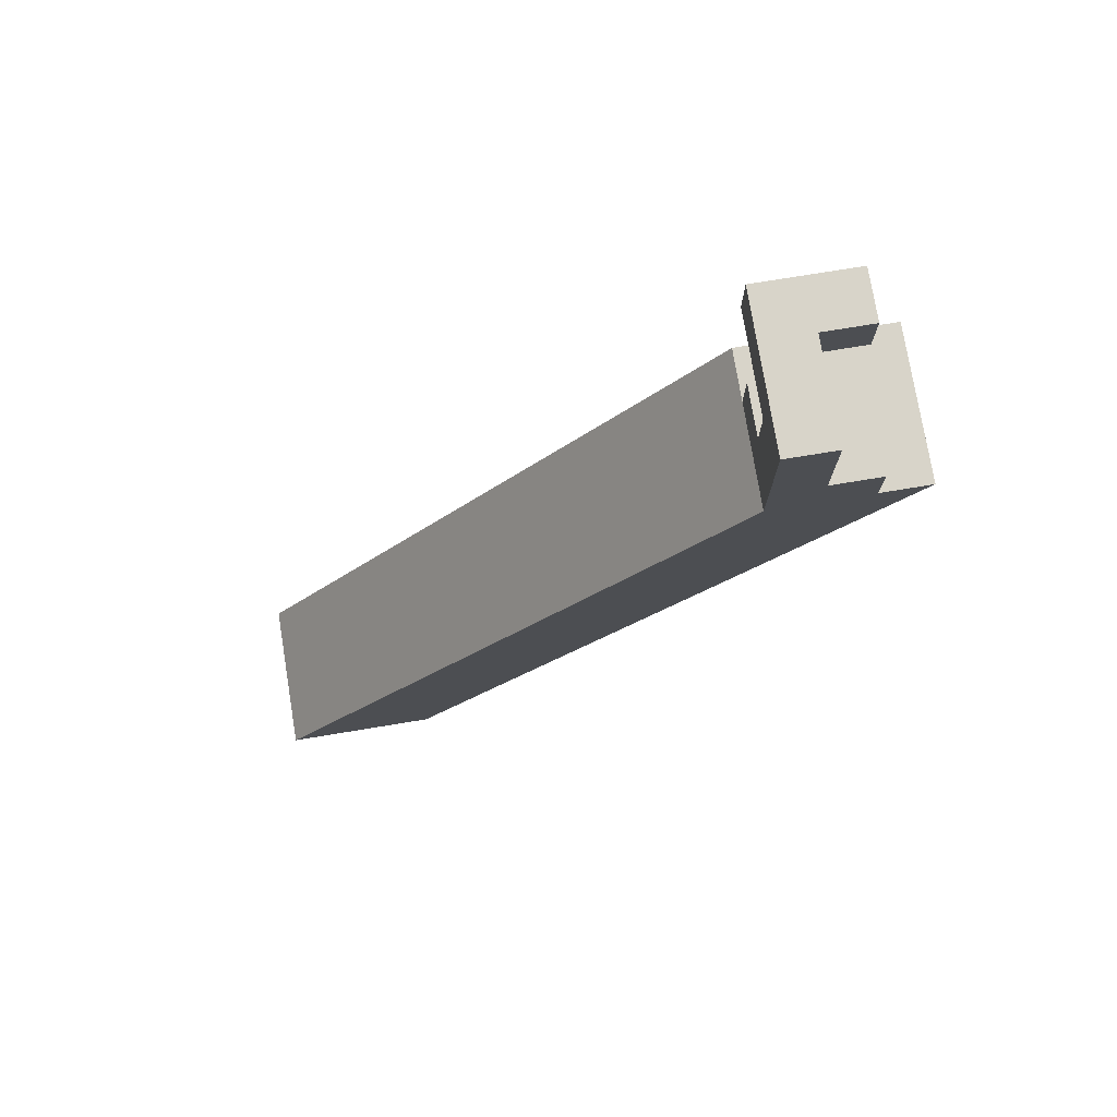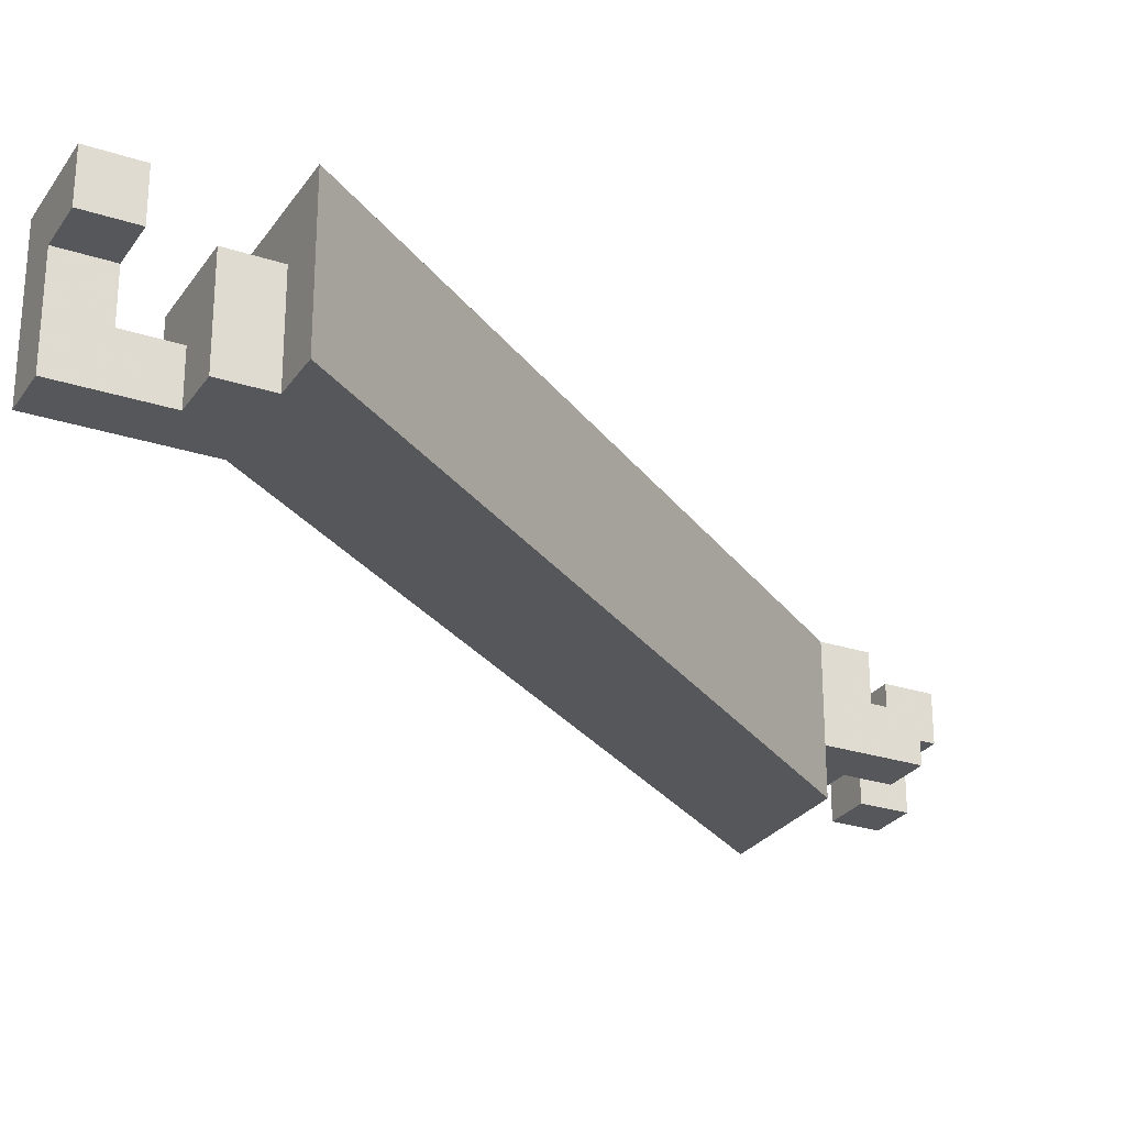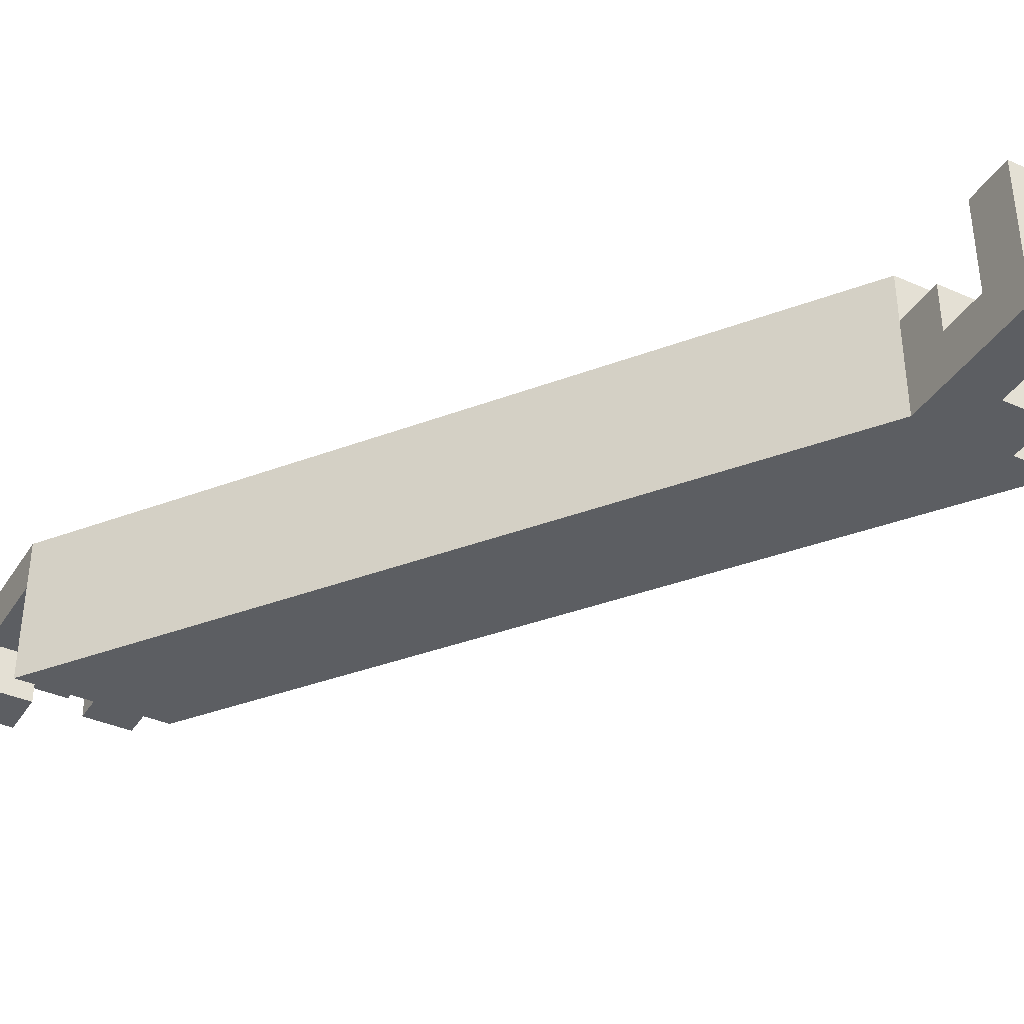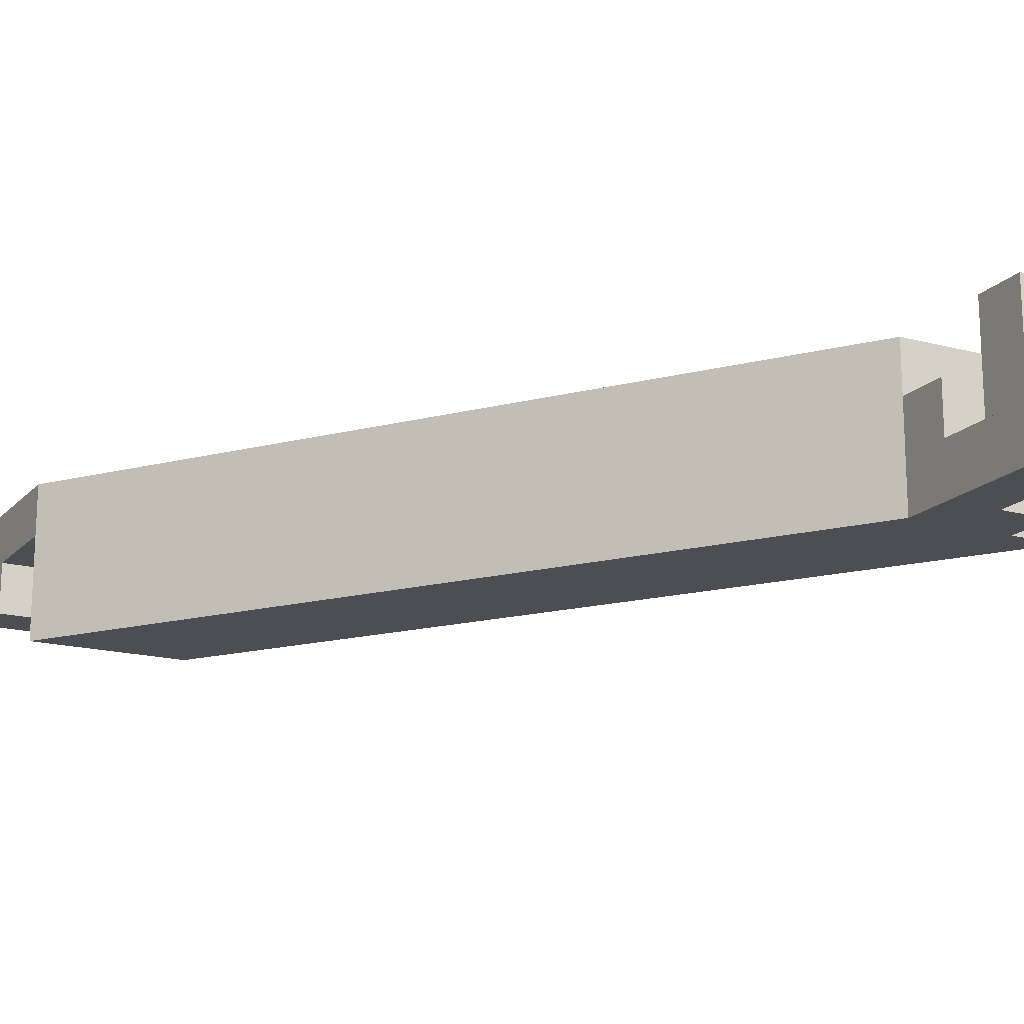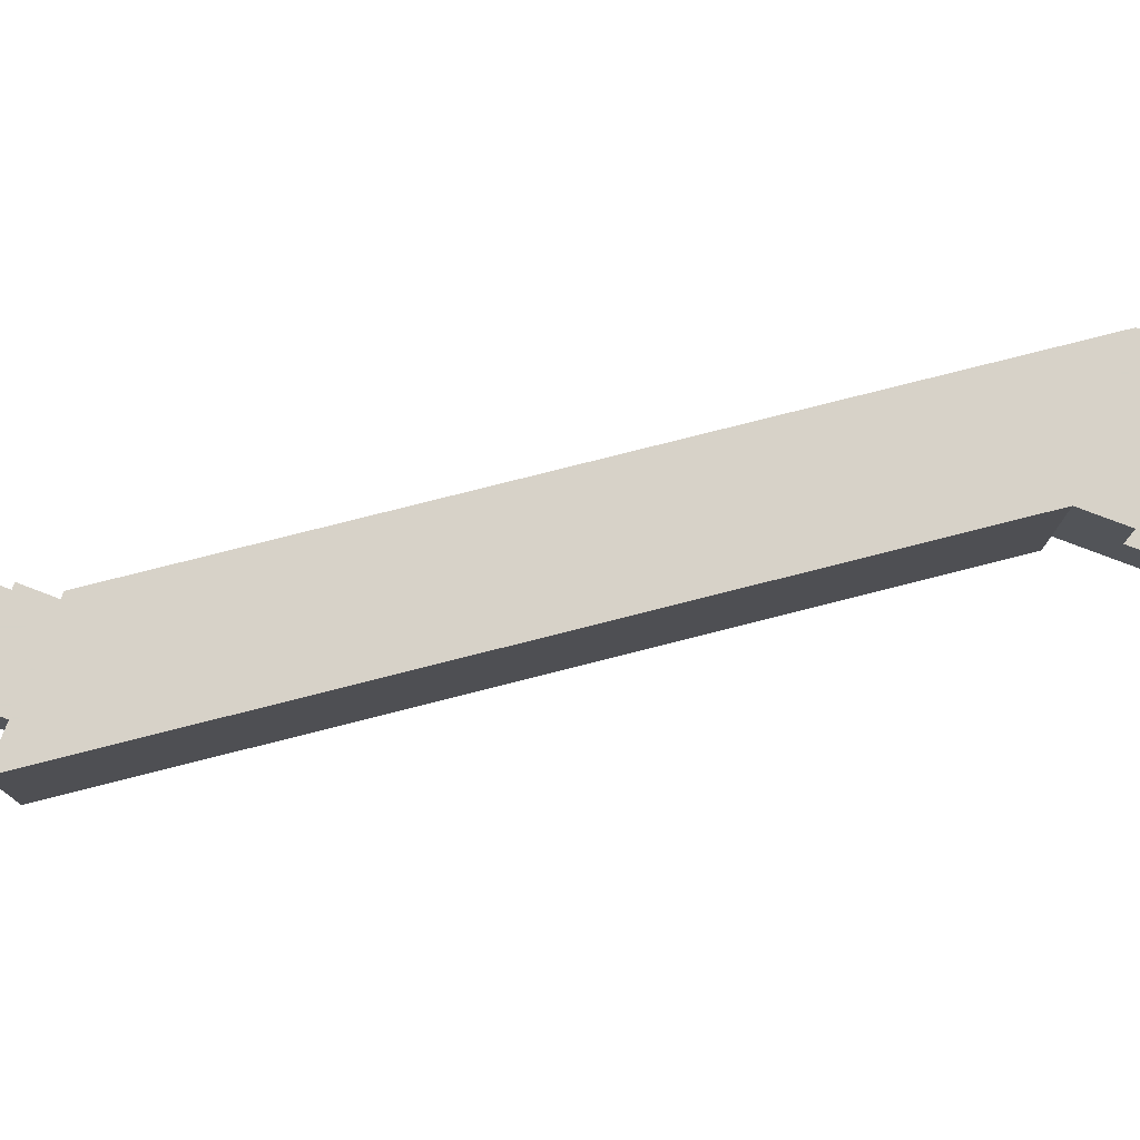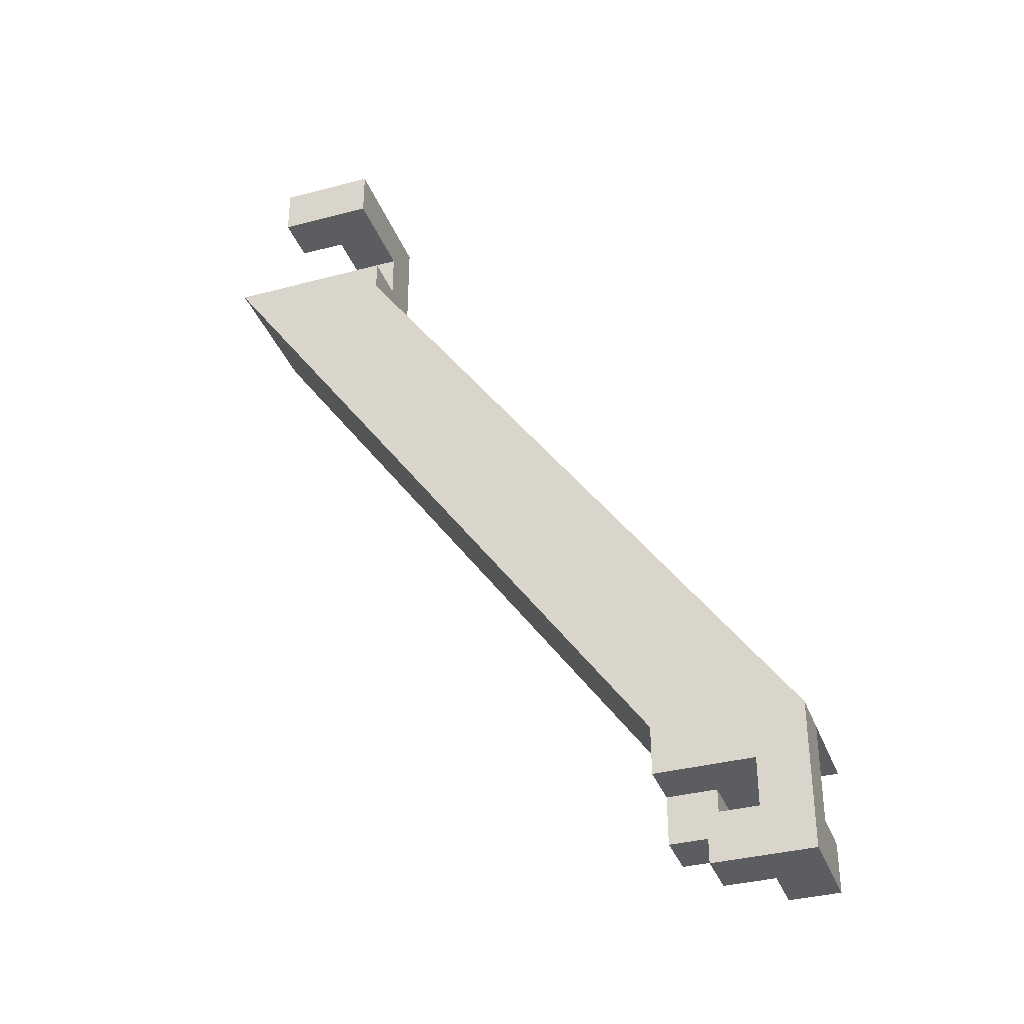
<metadata>
{"format":"obj","ext":"obj","renderer":"f3d","projection":"perspective","resolution":1024,"background":"white","views":[{"elev":75.4,"azim":-9.3,"up":"+Z"},{"elev":-26.9,"azim":63.0,"up":"+Y"},{"elev":-38.1,"azim":-29.3,"up":"+Y"},{"elev":-17.4,"azim":-28.0,"up":"+Y"},{"elev":77.4,"azim":110.9,"up":"+Y"},{"elev":-35.5,"azim":-160.8,"up":"+Z"}]}
</metadata>
<code>
v -0.7998 -0.2225 -0.03
v -0.7398 -0.2225 -0.03
v -0.7398 -0.1625 -0.03
v -0.7998 -0.1625 -0.03
v -0.9923 -0.2225 -0.3033
v -0.9923 -0.1625 -0.3033
v -0.9323 -0.1625 -0.3033
v -0.9323 -0.2225 -0.3033
v -0.7998 -0.2225 -0.03
v -0.7998 -0.2225 -0.01
v -0.7998 -0.2024 -0.03
v -0.7998 -0.2024 -0.01
v -0.7798 -0.2225 -0.03
v -0.7798 -0.2225 -0.01
v -0.7798 -0.2024 -0.03
v -0.7798 -0.2024 -0.01
v -0.7998 -0.2225 -0.01
v -0.7998 -0.2225 0.01
v -0.7998 -0.2024 -0.01
v -0.7998 -0.2024 0.01
v -0.7798 -0.2225 -0.01
v -0.7798 -0.2225 0.01
v -0.7798 -0.2024 -0.01
v -0.7798 -0.2024 0.01
v -0.7998 -0.2225 0.01
v -0.7998 -0.2225 0.03
v -0.7998 -0.2024 0.01
v -0.7998 -0.2024 0.03
v -0.7798 -0.2225 0.01
v -0.7798 -0.2225 0.03
v -0.7798 -0.2024 0.01
v -0.7798 -0.2024 0.03
v -0.7998 -0.2024 -0.03
v -0.7998 -0.2024 -0.01
v -0.7998 -0.1825 -0.03
v -0.7998 -0.1825 -0.01
v -0.7798 -0.2024 -0.03
v -0.7798 -0.2024 -0.01
v -0.7798 -0.1825 -0.03
v -0.7798 -0.1825 -0.01
v -0.7998 -0.2024 0.01
v -0.7998 -0.2024 0.03
v -0.7998 -0.1825 0.01
v -0.7998 -0.1825 0.03
v -0.7798 -0.2024 0.01
v -0.7798 -0.2024 0.03
v -0.7798 -0.1825 0.01
v -0.7798 -0.1825 0.03
v -0.7998 -0.1825 0.01
v -0.7998 -0.1825 0.03
v -0.7998 -0.1625 0.01
v -0.7998 -0.1625 0.03
v -0.7798 -0.1825 0.01
v -0.7798 -0.1825 0.03
v -0.7798 -0.1625 0.01
v -0.7798 -0.1625 0.03
v -0.7798 -0.2225 -0.03
v -0.7798 -0.2225 -0.01
v -0.7798 -0.2024 -0.03
v -0.7798 -0.2024 -0.01
v -0.7598 -0.2225 -0.03
v -0.7598 -0.2225 -0.01
v -0.7598 -0.2024 -0.03
v -0.7598 -0.2024 -0.01
v -0.7798 -0.2024 -0.03
v -0.7798 -0.2024 -0.01
v -0.7798 -0.1825 -0.03
v -0.7798 -0.1825 -0.01
v -0.7598 -0.2024 -0.03
v -0.7598 -0.2024 -0.01
v -0.7598 -0.1825 -0.03
v -0.7598 -0.1825 -0.01
v -0.7798 -0.1825 0.01
v -0.7798 -0.1825 0.03
v -0.7798 -0.1625 0.01
v -0.7798 -0.1625 0.03
v -0.7598 -0.1825 0.01
v -0.7598 -0.1825 0.03
v -0.7598 -0.1625 0.01
v -0.7598 -0.1625 0.03
v -0.9923 -0.2024 -0.3633
v -0.9923 -0.2024 -0.3433
v -0.9923 -0.1825 -0.3633
v -0.9923 -0.1825 -0.3433
v -0.9723 -0.2024 -0.3633
v -0.9723 -0.2024 -0.3433
v -0.9723 -0.1825 -0.3633
v -0.9723 -0.1825 -0.3433
v -0.9923 -0.1825 -0.3633
v -0.9923 -0.1825 -0.3433
v -0.9923 -0.1625 -0.3633
v -0.9923 -0.1625 -0.3433
v -0.9723 -0.1825 -0.3633
v -0.9723 -0.1825 -0.3433
v -0.9723 -0.1625 -0.3633
v -0.9723 -0.1625 -0.3433
v -0.9923 -0.1825 -0.3433
v -0.9923 -0.1825 -0.3233
v -0.9923 -0.1625 -0.3433
v -0.9923 -0.1625 -0.3233
v -0.9723 -0.1825 -0.3433
v -0.9723 -0.1825 -0.3233
v -0.9723 -0.1625 -0.3433
v -0.9723 -0.1625 -0.3233
v -0.9923 -0.1825 -0.3233
v -0.9923 -0.1825 -0.3033
v -0.9923 -0.1625 -0.3233
v -0.9923 -0.1625 -0.3033
v -0.9723 -0.1825 -0.3233
v -0.9723 -0.1825 -0.3033
v -0.9723 -0.1625 -0.3233
v -0.9723 -0.1625 -0.3033
v -0.9723 -0.2024 -0.3233
v -0.9723 -0.2024 -0.3033
v -0.9723 -0.1825 -0.3233
v -0.9723 -0.1825 -0.3033
v -0.9523 -0.2024 -0.3233
v -0.9523 -0.2024 -0.3033
v -0.9523 -0.1825 -0.3233
v -0.9523 -0.1825 -0.3033
v -0.9723 -0.1825 -0.3633
v -0.9723 -0.1825 -0.3433
v -0.9723 -0.1625 -0.3633
v -0.9723 -0.1625 -0.3433
v -0.9523 -0.1825 -0.3633
v -0.9523 -0.1825 -0.3433
v -0.9523 -0.1625 -0.3633
v -0.9523 -0.1625 -0.3433
v -0.9723 -0.1825 -0.3233
v -0.9723 -0.1825 -0.3033
v -0.9723 -0.1625 -0.3233
v -0.9723 -0.1625 -0.3033
v -0.9523 -0.1825 -0.3233
v -0.9523 -0.1825 -0.3033
v -0.9523 -0.1625 -0.3233
v -0.9523 -0.1625 -0.3033
v -0.9523 -0.2024 -0.3433
v -0.9523 -0.2024 -0.3233
v -0.9523 -0.1825 -0.3433
v -0.9523 -0.1825 -0.3233
v -0.9323 -0.2024 -0.3433
v -0.9323 -0.2024 -0.3233
v -0.9323 -0.1825 -0.3433
v -0.9323 -0.1825 -0.3233
v -0.9523 -0.2024 -0.3233
v -0.9523 -0.2024 -0.3033
v -0.9523 -0.1825 -0.3233
v -0.9523 -0.1825 -0.3033
v -0.9323 -0.2024 -0.3233
v -0.9323 -0.2024 -0.3033
v -0.9323 -0.1825 -0.3233
v -0.9323 -0.1825 -0.3033
v -0.9523 -0.1825 -0.3233
v -0.9523 -0.1825 -0.3033
v -0.9523 -0.1625 -0.3233
v -0.9523 -0.1625 -0.3033
v -0.9323 -0.1825 -0.3233
v -0.9323 -0.1825 -0.3033
v -0.9323 -0.1625 -0.3233
v -0.9323 -0.1625 -0.3033
f 1 2 3
f 3 4 1
f 5 6 7
f 7 8 5
f 2 1 5
f 5 8 2
f 3 2 8
f 8 7 3
f 4 3 7
f 7 6 4
f 1 4 6
f 6 5 1
f 9 15 13
f 9 11 15
f 9 12 11
f 9 10 12
f 11 16 15
f 11 12 16
f 13 15 16
f 13 16 14
f 9 13 14
f 9 14 10
f 10 14 16
f 10 16 12
f 17 23 21
f 17 19 23
f 17 20 19
f 17 18 20
f 19 24 23
f 19 20 24
f 21 23 24
f 21 24 22
f 17 21 22
f 17 22 18
f 18 22 24
f 18 24 20
f 25 31 29
f 25 27 31
f 25 28 27
f 25 26 28
f 27 32 31
f 27 28 32
f 29 31 32
f 29 32 30
f 25 29 30
f 25 30 26
f 26 30 32
f 26 32 28
f 33 39 37
f 33 35 39
f 33 36 35
f 33 34 36
f 35 40 39
f 35 36 40
f 37 39 40
f 37 40 38
f 33 37 38
f 33 38 34
f 34 38 40
f 34 40 36
f 41 47 45
f 41 43 47
f 41 44 43
f 41 42 44
f 43 48 47
f 43 44 48
f 45 47 48
f 45 48 46
f 41 45 46
f 41 46 42
f 42 46 48
f 42 48 44
f 49 55 53
f 49 51 55
f 49 52 51
f 49 50 52
f 51 56 55
f 51 52 56
f 53 55 56
f 53 56 54
f 49 53 54
f 49 54 50
f 50 54 56
f 50 56 52
f 57 63 61
f 57 59 63
f 57 60 59
f 57 58 60
f 59 64 63
f 59 60 64
f 61 63 64
f 61 64 62
f 57 61 62
f 57 62 58
f 58 62 64
f 58 64 60
f 65 71 69
f 65 67 71
f 65 68 67
f 65 66 68
f 67 72 71
f 67 68 72
f 69 71 72
f 69 72 70
f 65 69 70
f 65 70 66
f 66 70 72
f 66 72 68
f 73 79 77
f 73 75 79
f 73 76 75
f 73 74 76
f 75 80 79
f 75 76 80
f 77 79 80
f 77 80 78
f 73 77 78
f 73 78 74
f 74 78 80
f 74 80 76
f 81 87 85
f 81 83 87
f 81 84 83
f 81 82 84
f 83 88 87
f 83 84 88
f 85 87 88
f 85 88 86
f 81 85 86
f 81 86 82
f 82 86 88
f 82 88 84
f 89 95 93
f 89 91 95
f 89 92 91
f 89 90 92
f 91 96 95
f 91 92 96
f 93 95 96
f 93 96 94
f 89 93 94
f 89 94 90
f 90 94 96
f 90 96 92
f 97 103 101
f 97 99 103
f 97 100 99
f 97 98 100
f 99 104 103
f 99 100 104
f 101 103 104
f 101 104 102
f 97 101 102
f 97 102 98
f 98 102 104
f 98 104 100
f 105 111 109
f 105 107 111
f 105 108 107
f 105 106 108
f 107 112 111
f 107 108 112
f 109 111 112
f 109 112 110
f 105 109 110
f 105 110 106
f 106 110 112
f 106 112 108
f 113 119 117
f 113 115 119
f 113 116 115
f 113 114 116
f 115 120 119
f 115 116 120
f 117 119 120
f 117 120 118
f 113 117 118
f 113 118 114
f 114 118 120
f 114 120 116
f 121 127 125
f 121 123 127
f 121 124 123
f 121 122 124
f 123 128 127
f 123 124 128
f 125 127 128
f 125 128 126
f 121 125 126
f 121 126 122
f 122 126 128
f 122 128 124
f 129 135 133
f 129 131 135
f 129 132 131
f 129 130 132
f 131 136 135
f 131 132 136
f 133 135 136
f 133 136 134
f 129 133 134
f 129 134 130
f 130 134 136
f 130 136 132
f 137 143 141
f 137 139 143
f 137 140 139
f 137 138 140
f 139 144 143
f 139 140 144
f 141 143 144
f 141 144 142
f 137 141 142
f 137 142 138
f 138 142 144
f 138 144 140
f 145 151 149
f 145 147 151
f 145 148 147
f 145 146 148
f 147 152 151
f 147 148 152
f 149 151 152
f 149 152 150
f 145 149 150
f 145 150 146
f 146 150 152
f 146 152 148
f 153 159 157
f 153 155 159
f 153 156 155
f 153 154 156
f 155 160 159
f 155 156 160
f 157 159 160
f 157 160 158
f 153 157 158
f 153 158 154
f 154 158 160
f 154 160 156

</code>
